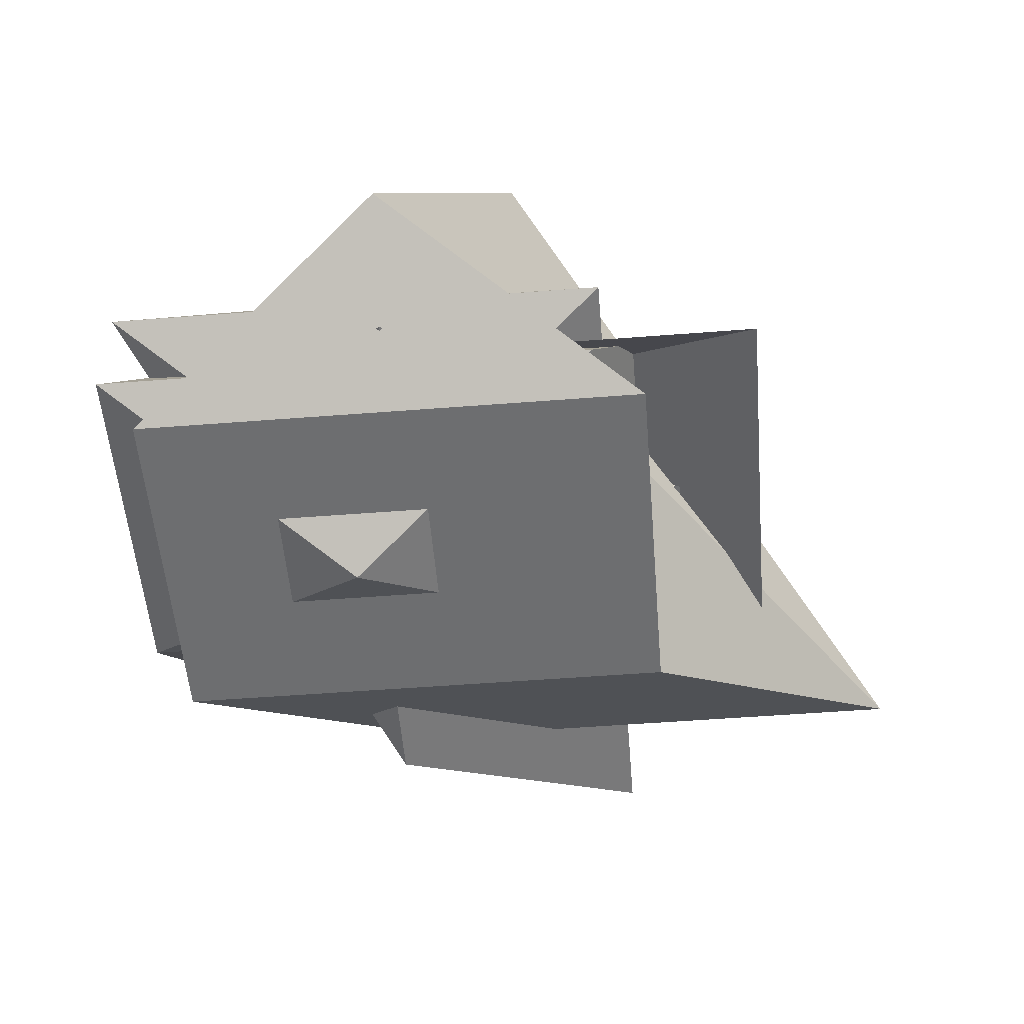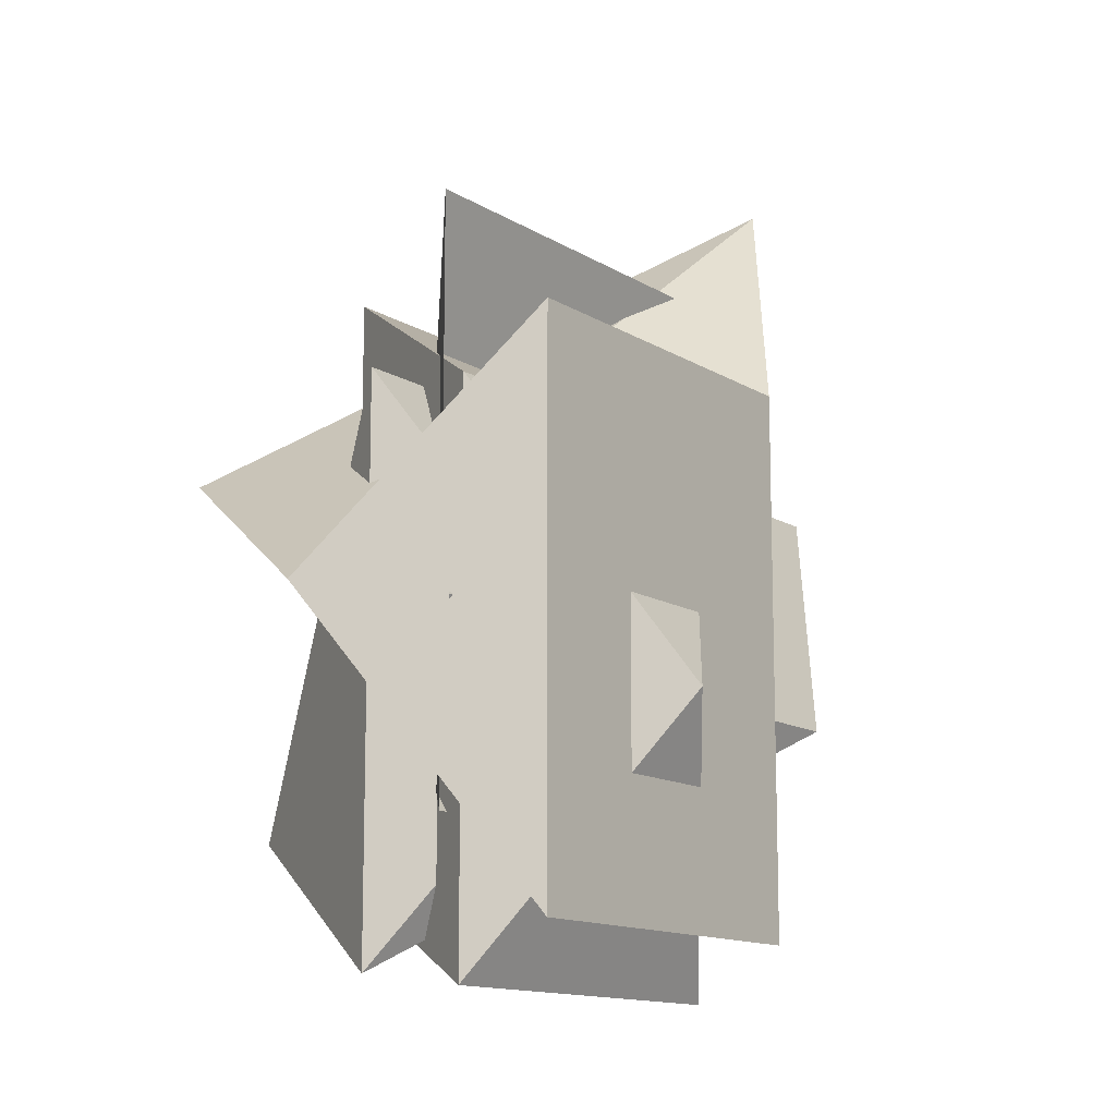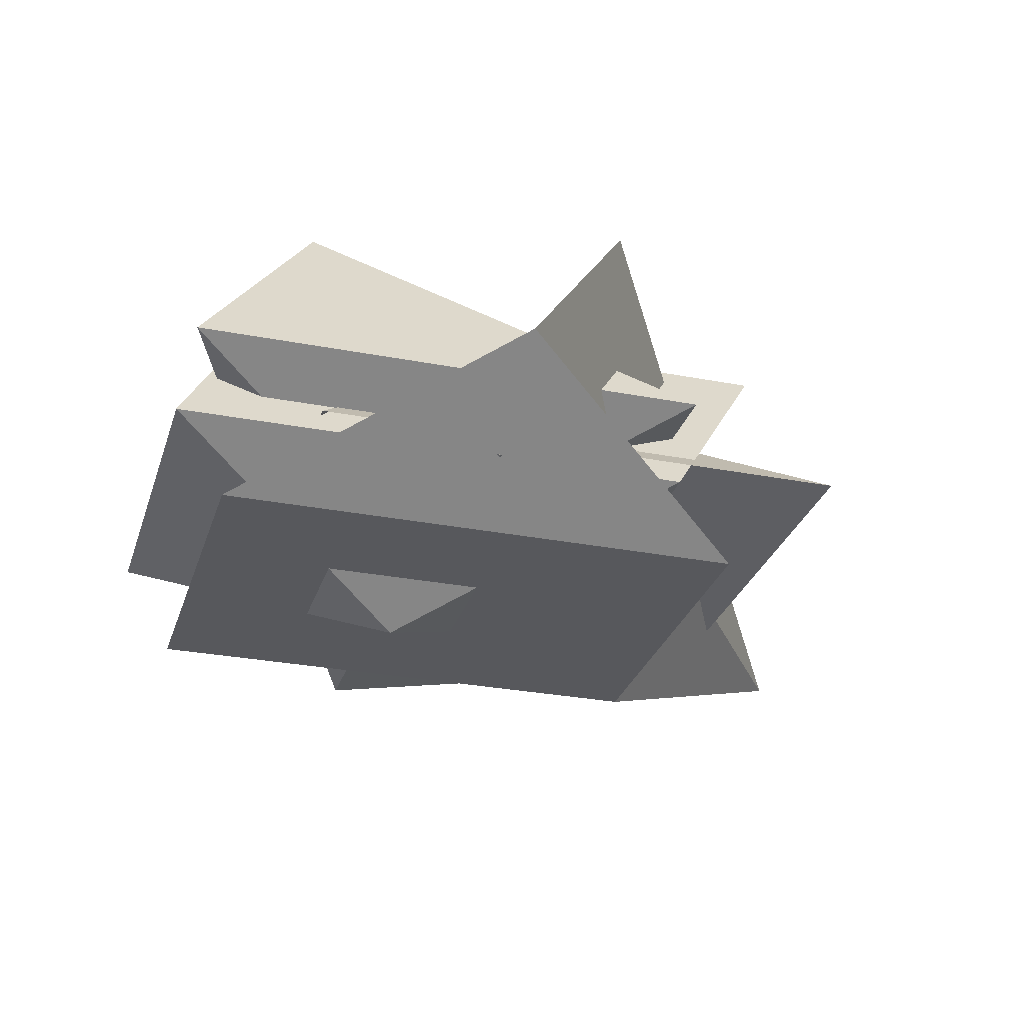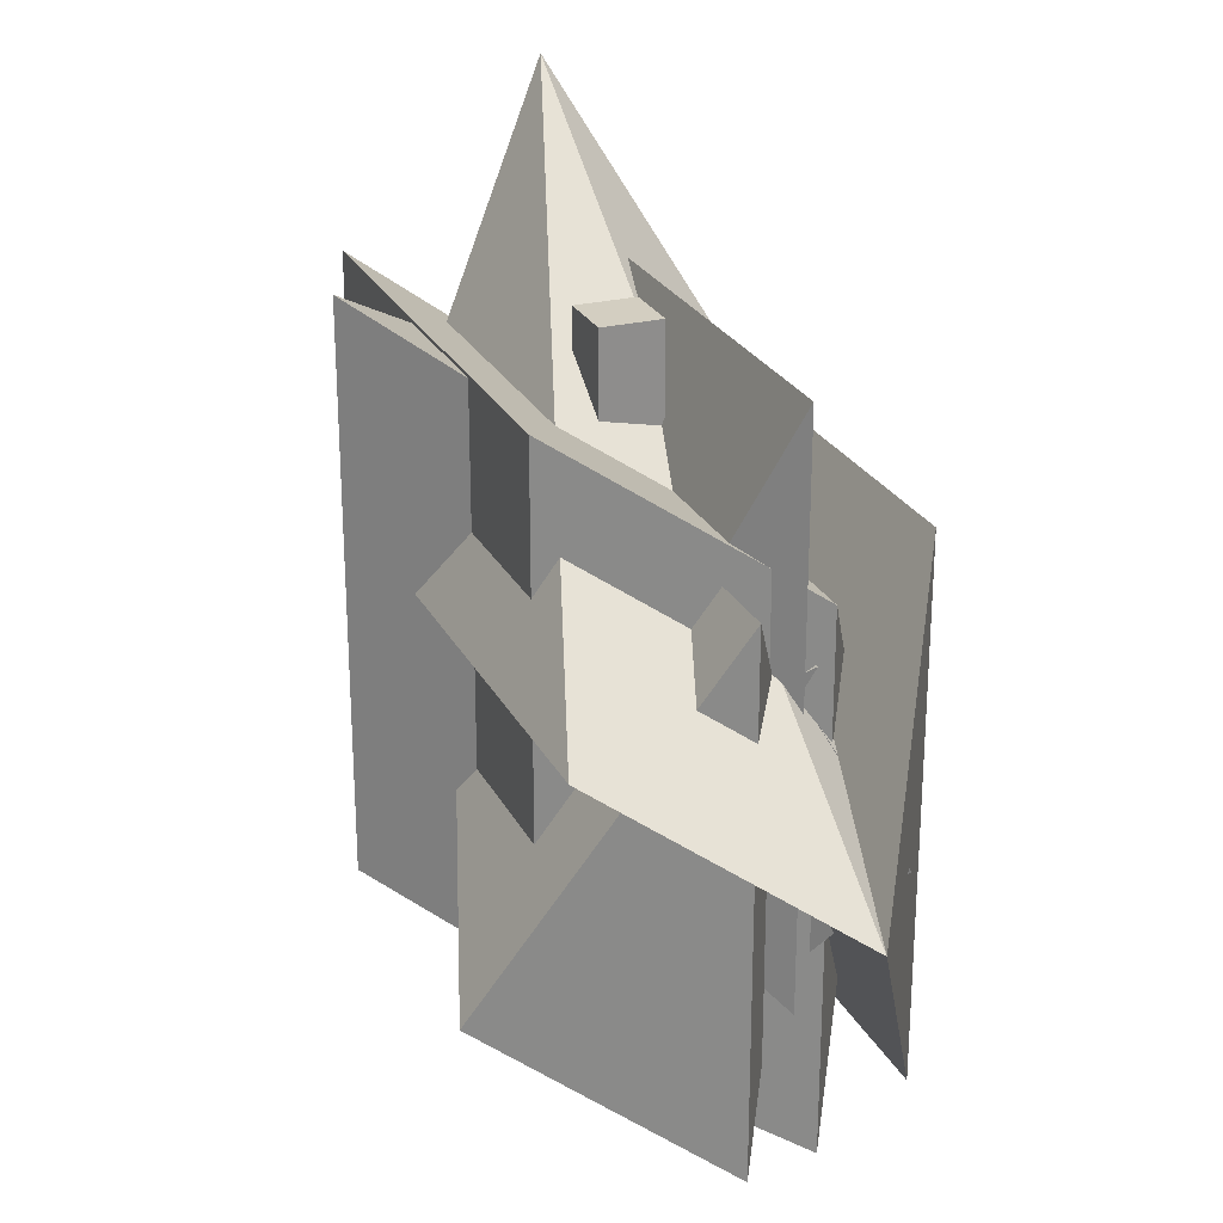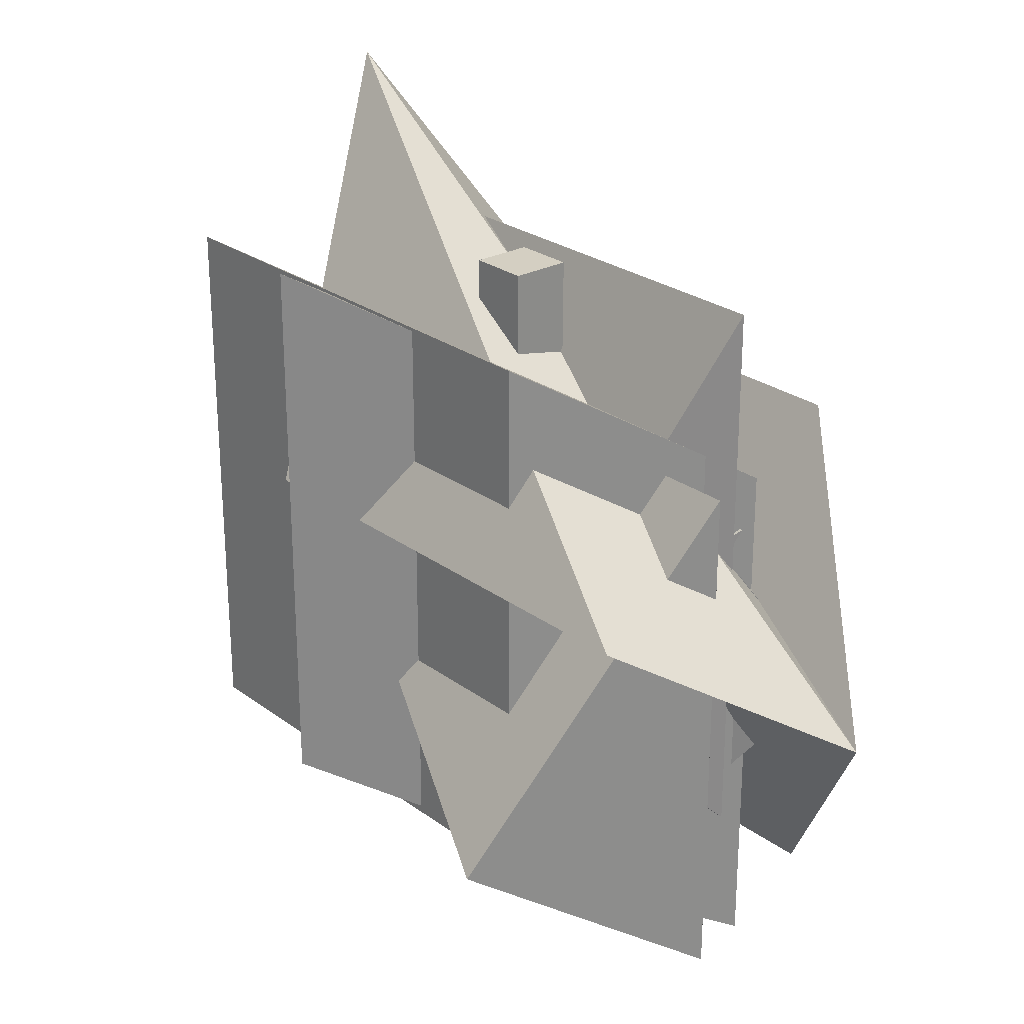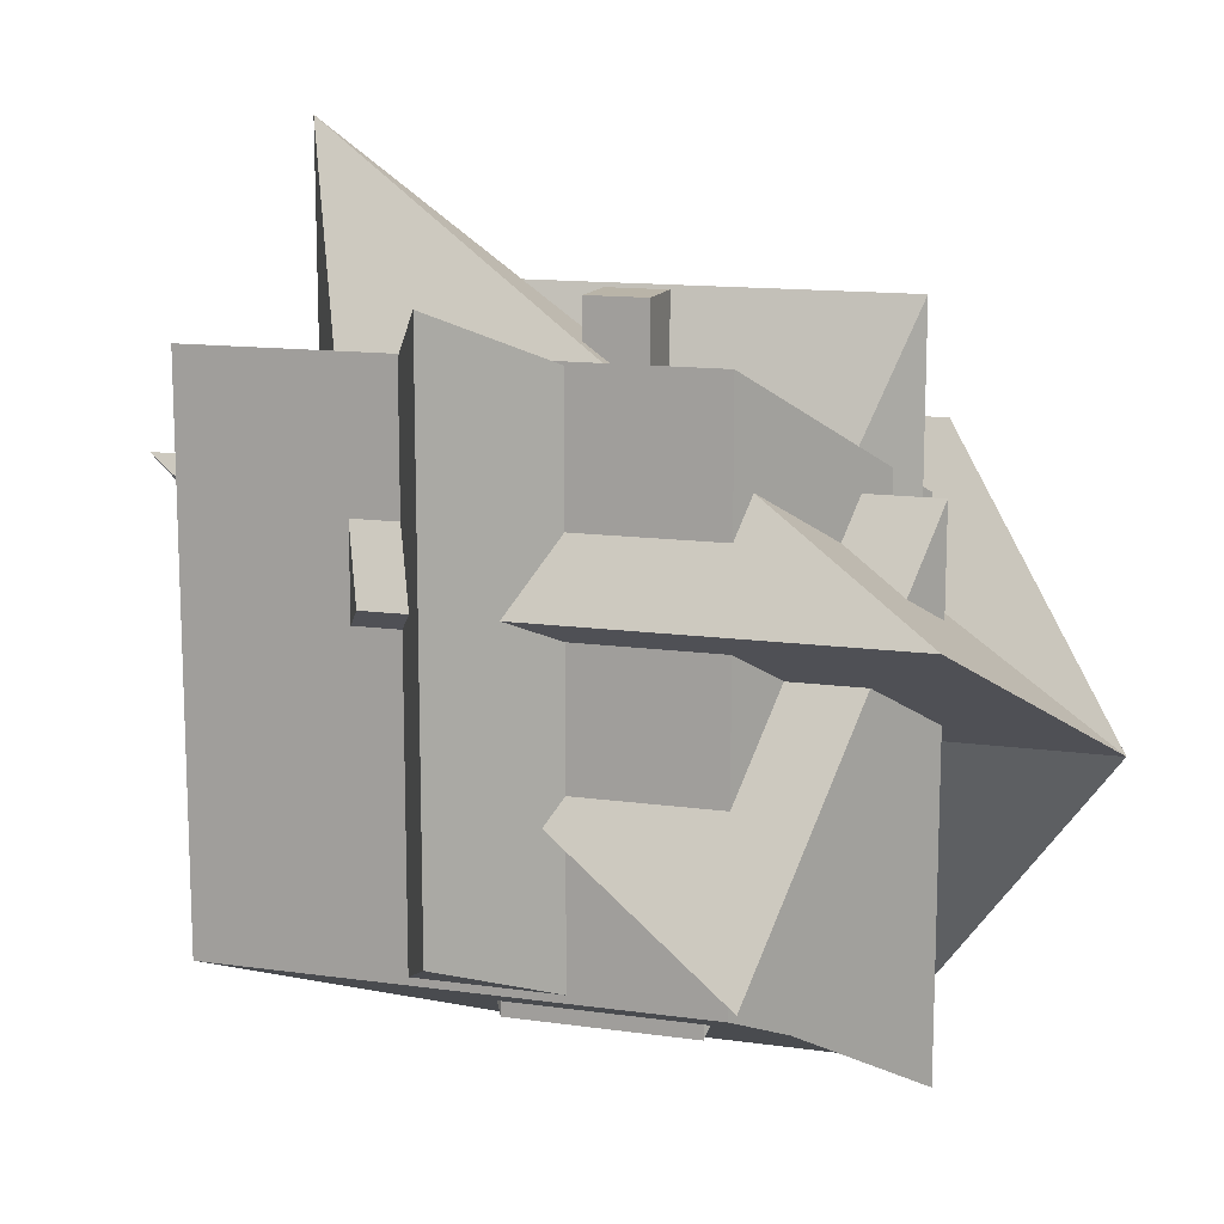
<metadata>
{"format":"obj","ext":"obj","renderer":"f3d","projection":"perspective","resolution":1024,"background":"white","views":[{"elev":-54.3,"azim":-85.3,"up":"+Y"},{"elev":-12.8,"azim":-54.7,"up":"+Z"},{"elev":-28.6,"azim":-106.2,"up":"+Y"},{"elev":25.3,"azim":-111.9,"up":"+Z"},{"elev":25.8,"azim":-130.7,"up":"+Z"},{"elev":13.3,"azim":-162.4,"up":"+Z"}]}
</metadata>
<code>
g ShipPart7
v -2.38 -0.8174 -3.132
v -0.6303 -2.002 -0.632
v 3.47 1.209 3.122
v 3.47 1.209 -2.145
v -1.232 1.209 3.122
v -1.232 1.209 -2.145
v -2.38 -0.8174 1.868
v 1.119 -0.8174 -3.132
v 1.119 -0.8174 1.868
f 7 1 2
f 7 5 6
f 1 7 6
f 3 4 6 5
f 1 8 2
f 8 6 4
f 8 1 6
f 9 3 5
f 7 9 5
f 9 7 2
f 3 9 8 4
f 2 8 9
g ShipPart6
v -3.042 -1.204 -0.169
v 2.206 -0.01883 -2.669
v 0.4566 -1.204 -0.169
v 1.059 2.008 3.585
v 1.059 2.008 -1.682
v 2.206 -0.01883 2.331
v -1.293 -0.01883 -2.669
v -1.293 -0.01883 2.331
f 11 15 12
f 15 14 13
f 15 11 14
f 12 10 16
f 16 11 12
f 17 10 12
f 15 17 12
f 13 17 15
f 11 16 14
f 13 14 16 17
f 10 17 16
g ShipPart4
v -2.346 -1.644 -2.643
v -2.346 -1.644 2.357
v 1.153 -1.644 -2.643
v 1.153 -1.644 2.357
v 2.902 -0.4586 4.857
v 1.755 1.568 1.111
v -2.948 1.568 1.111
v -4.095 -0.4586 -0.1428
v 2.902 -0.4586 -0.1428
f 18 20 21 19
f 25 18 19
f 26 21 20
f 26 22 21
f 22 26 23
f 22 23 24
f 22 24 25
f 21 22 25
f 23 26 25 24
f 18 25 26 20
f 19 21 25
g ShipPart5
v -0.9034 -1.248 -0.5287
v -2.653 -0.06265 1.971
v 2.595 -1.248 -0.5287
v 4.344 -0.06265 1.971
v -1.505 1.964 -1.775
v -2.653 -0.06265 -3.029
f 27 29 30 28
f 32 27 28
f 32 28 31
f 28 30 31
f 30 32 31
f 29 32 30
f 27 32 29
g ShipPart2
v 2.355 -0.693 1.36
v -2.347 -0.693 1.36
v -0.883 0.6865 -2.541
v -0.883 0.6865 -0.00501
v 0.8912 0.6865 -2.541
v 0.8912 0.6865 -0.00501
v -0.278 0.2739 0.403
v -0.278 -0.2903 0.9615
v -0.278 -0.2903 3.52
v -0.278 0.2739 3.52
v 0.2862 0.2739 0.403
v 0.2862 -0.2903 0.9615
v 0.2862 -0.2903 3.52
v 0.2862 0.2739 3.52
f 34 33 38 36
f 36 38 37 35
f 41 42 39 40
f 43 46 45 44
f 40 44 45 41
f 41 45 46 42
f 42 46 43 39
f 33 37 38
f 34 36 35
g ShipPart1
v 0.3334 0.2768 -0.00368
v 0.3334 -0.2471 -0.00368
v -0.3112 -0.2471 -0.00368
v -0.3112 0.2768 -0.00368
v 0.6556 0.2142 0.3657
v 0.6556 -0.1845 0.3657
v -0.6335 0.2142 0.3657
v -0.6335 -0.1845 0.3657
f 47 50 49 48
f 47 48 52 51
f 49 50 53 54
g ShipPart3
v 2.356 -0.5845 3.524
v 2.356 -0.5845 -1.743
v -2.346 -0.5845 3.524
v -2.346 -0.5845 -1.743
v -0.8821 0.795 -0.3771
v 0.892 0.795 -0.3771
f 56 58 59 60
f 57 59 58
f 55 56 60
f 55 60 59 57

</code>
